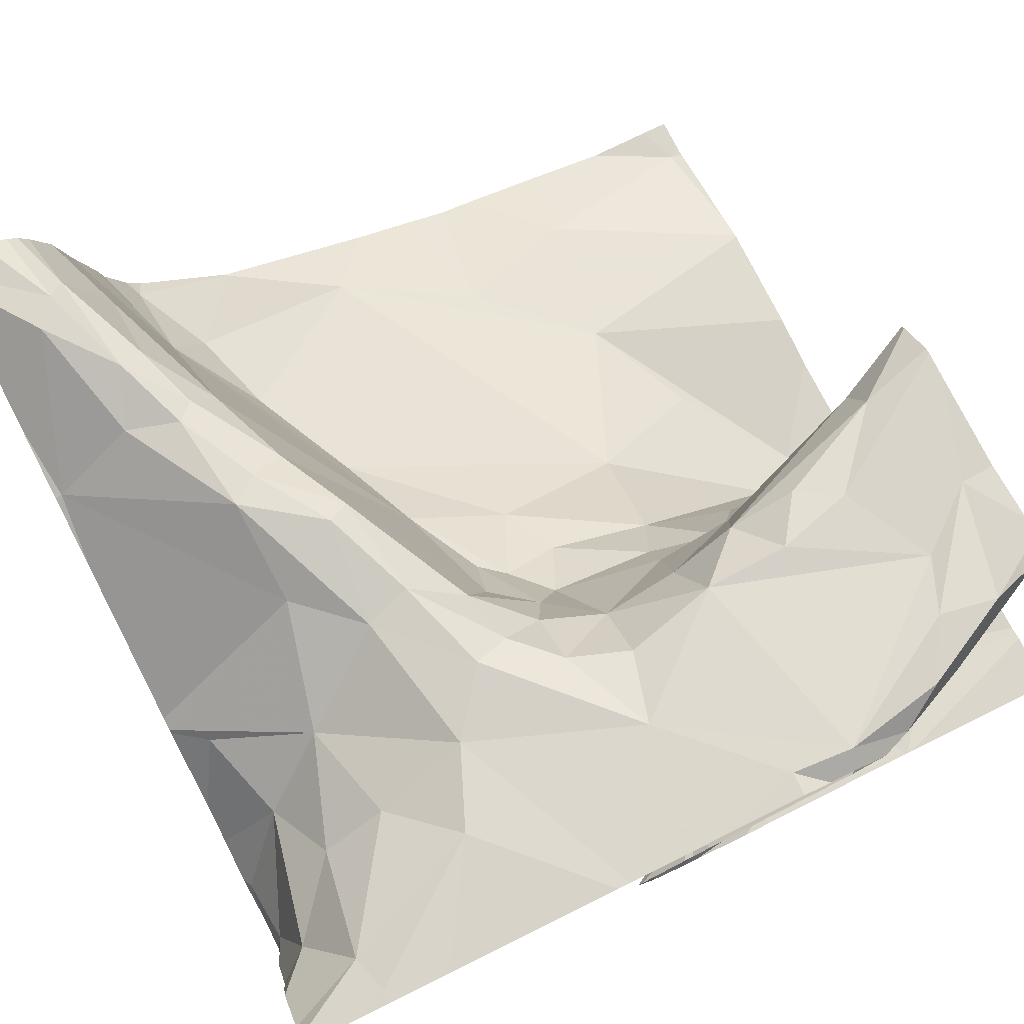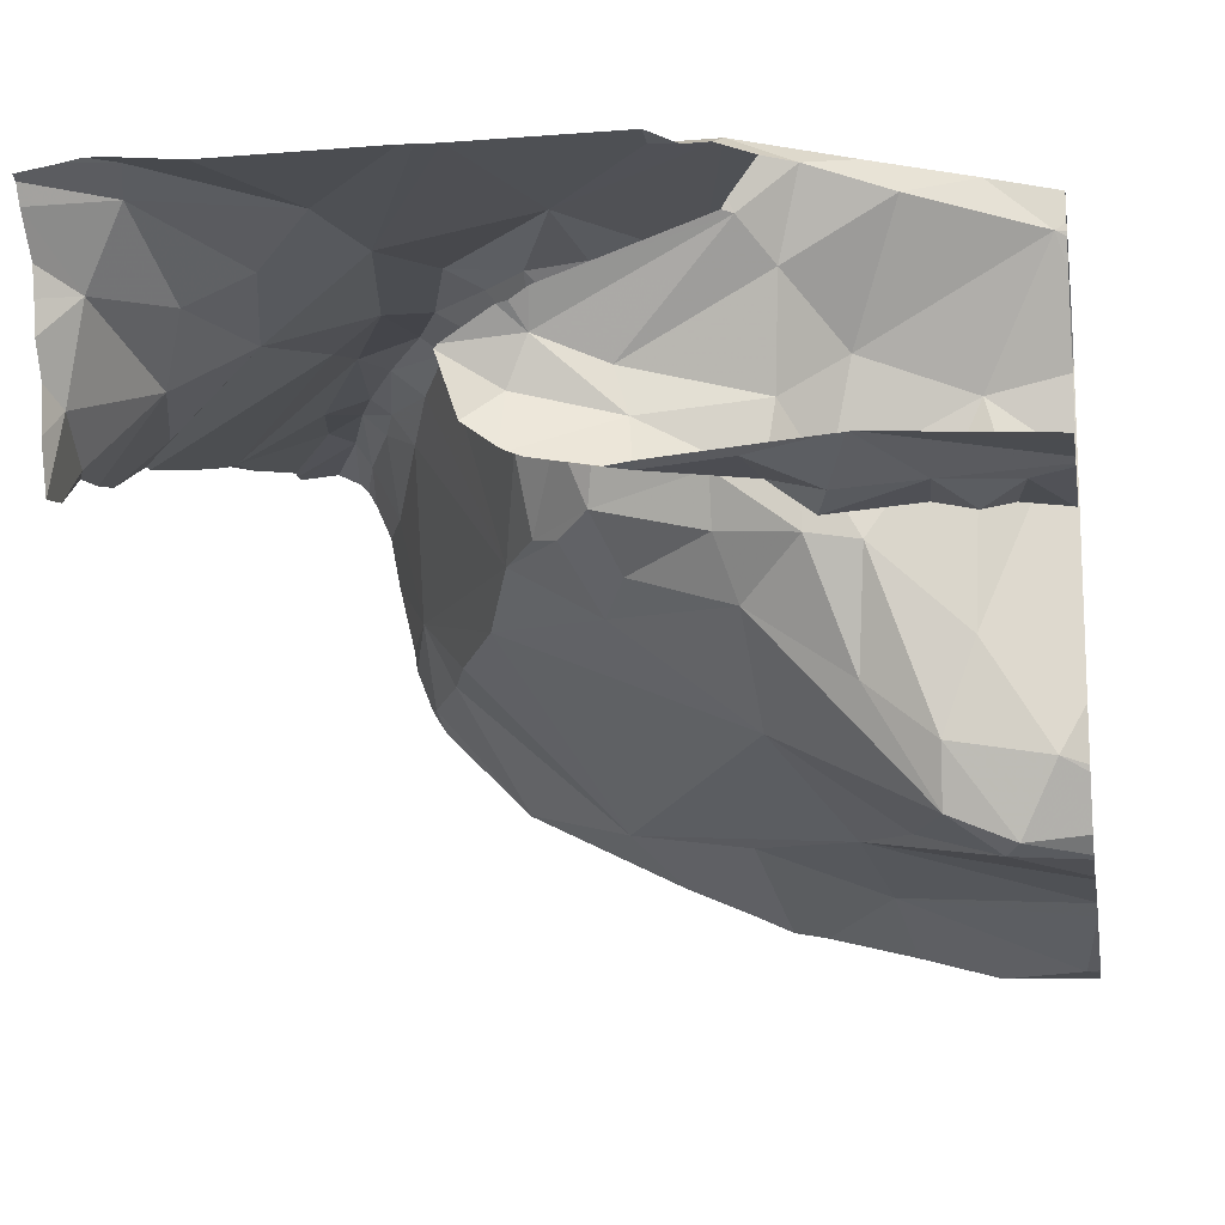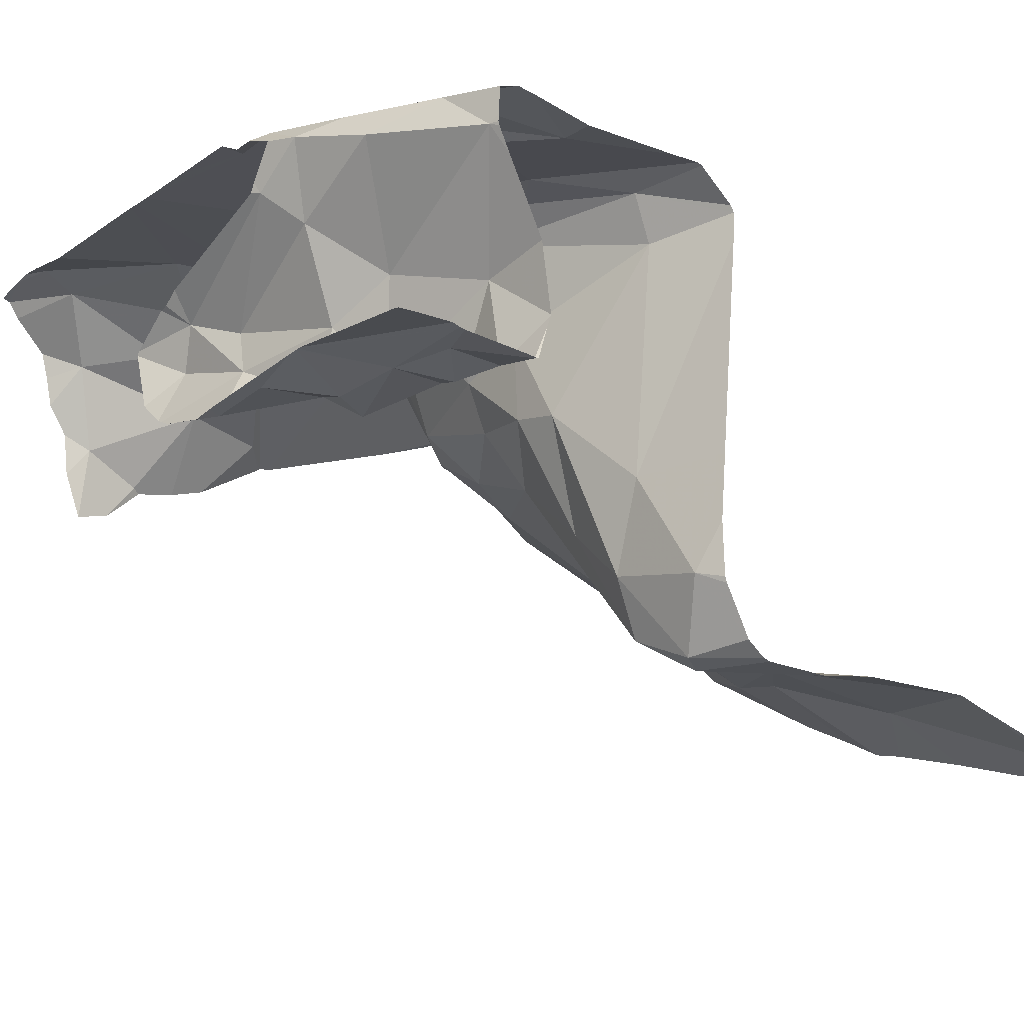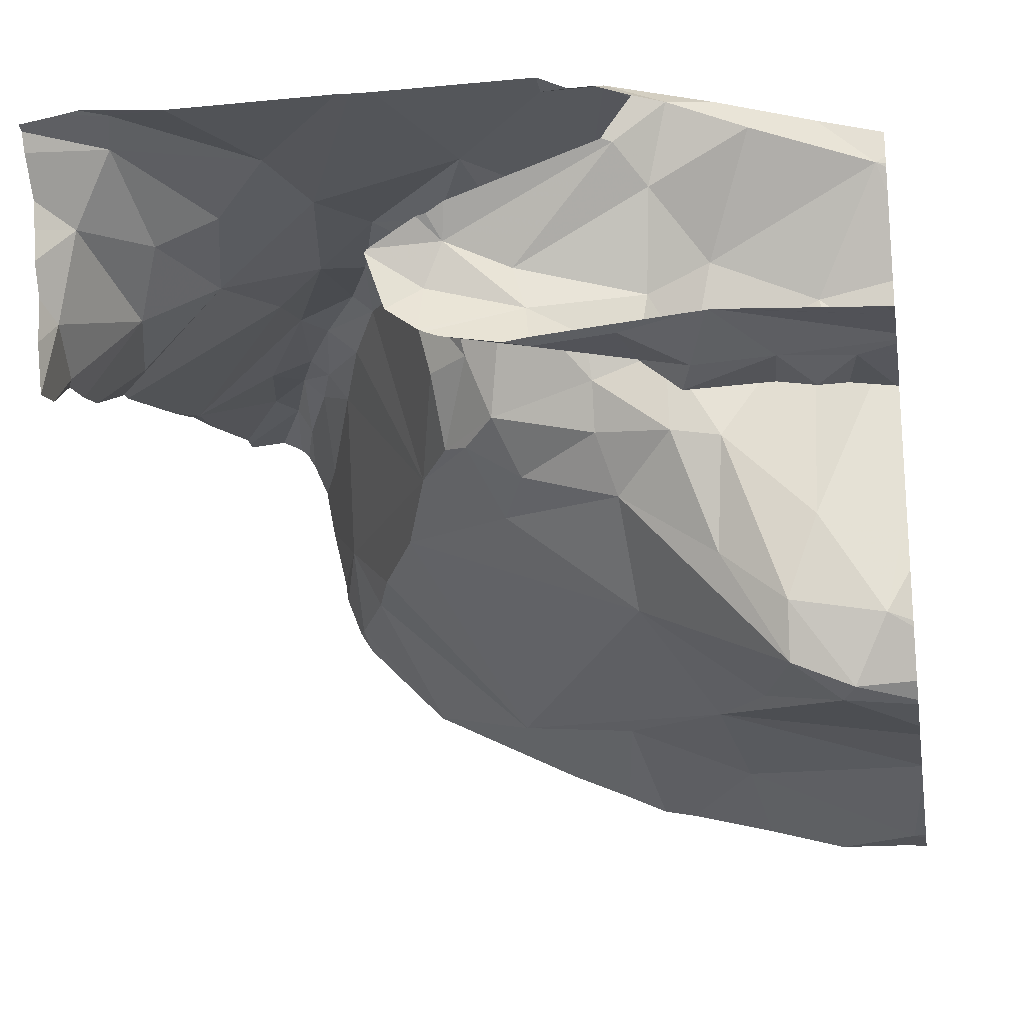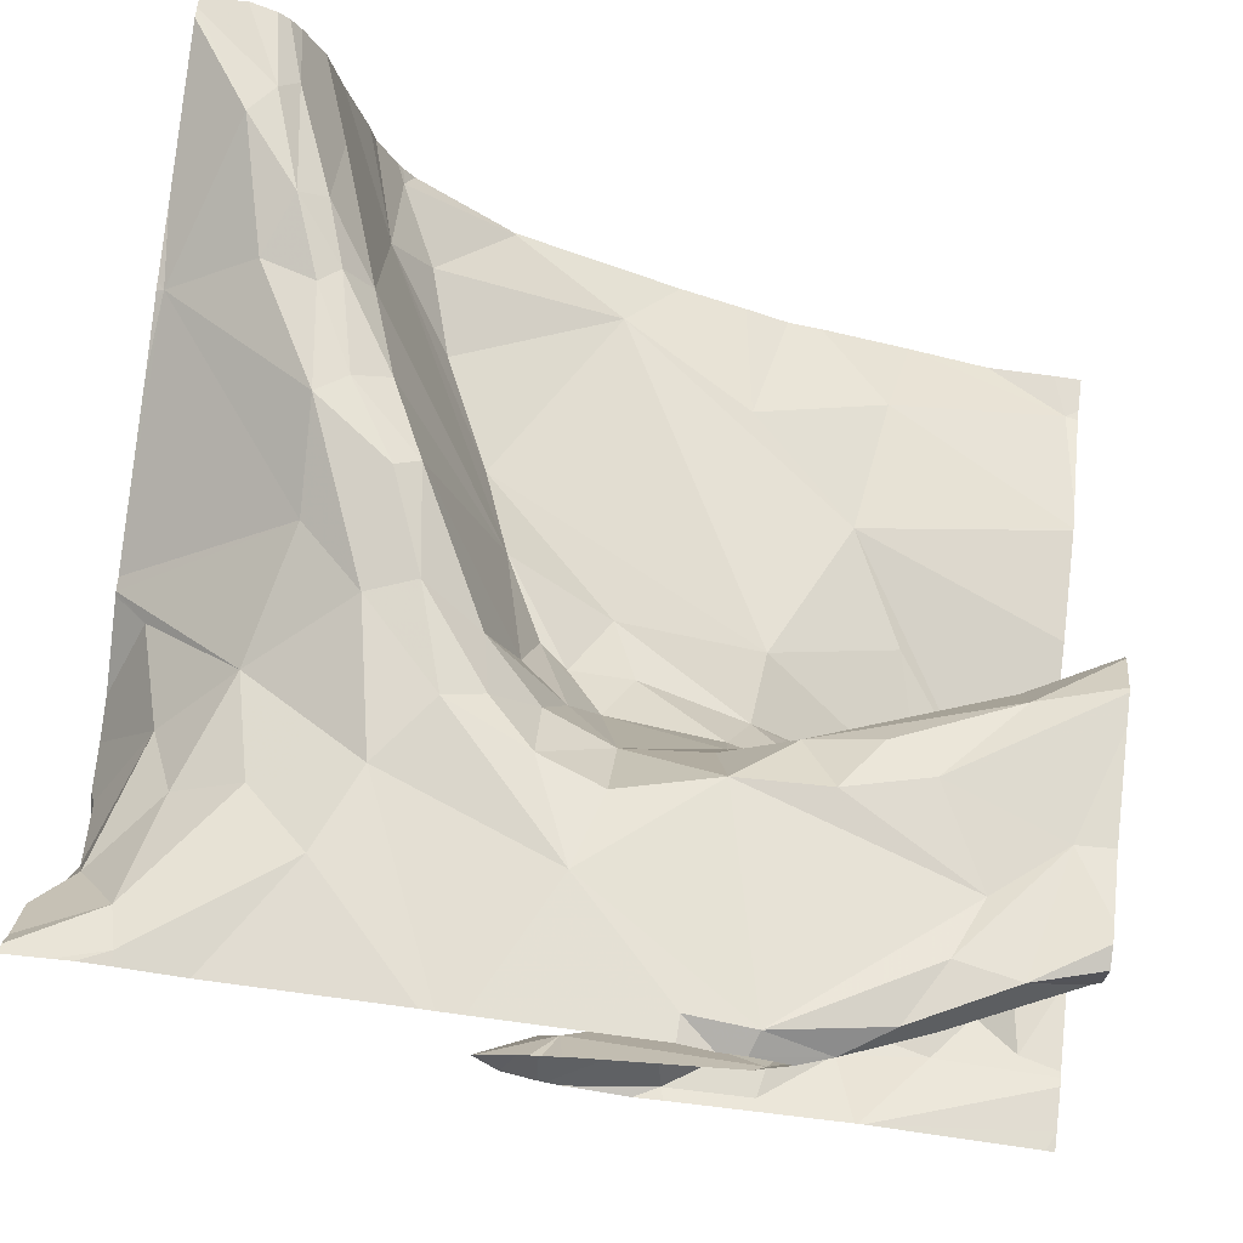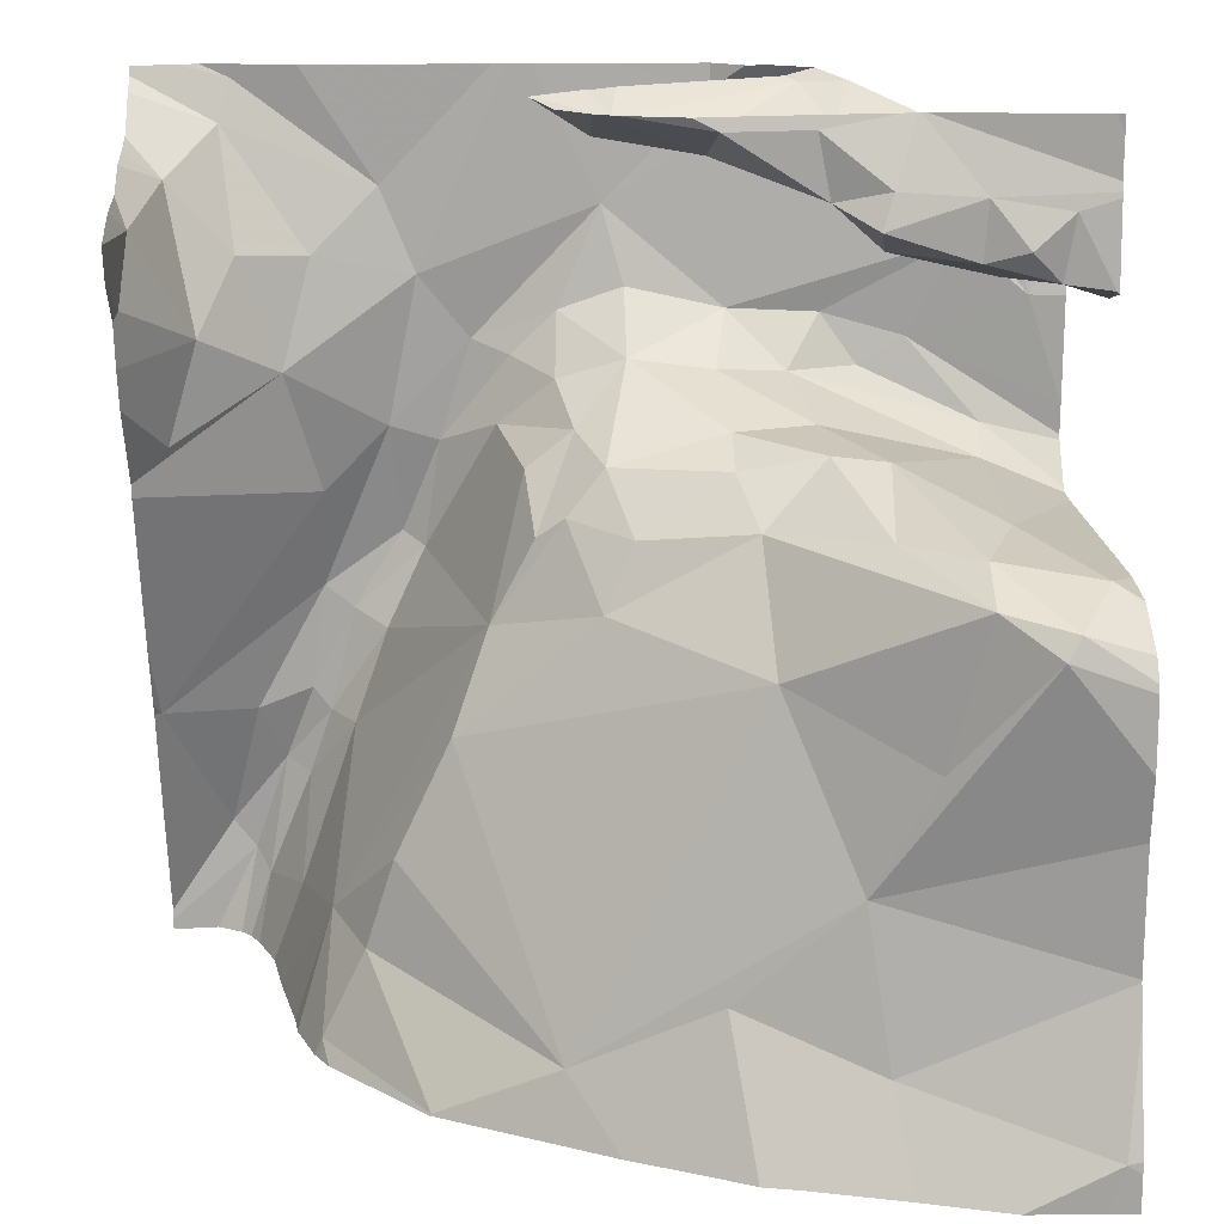
<metadata>
{"format":"obj","ext":"obj","renderer":"f3d","projection":"perspective","resolution":1024,"background":"white","views":[{"elev":77.5,"azim":153.7,"up":"+Z"},{"elev":-13.8,"azim":-170.0,"up":"+Z"},{"elev":-15.5,"azim":-125.7,"up":"+Z"},{"elev":-20.1,"azim":-170.0,"up":"+Z"},{"elev":71.3,"azim":-172.4,"up":"+Z"},{"elev":19.6,"azim":178.1,"up":"+Y"}]}
</metadata>
<code>
v -38.45 282.1 504.1
v -38.45 282.1 503.9
v -38.45 282 503.9
v -39.4 282.1 504.1
v -39.26 282.1 504.1
v -39.34 282.1 504.1
v -39.12 282.2 504.1
v -38.94 282.1 504
v -39.04 282.1 504.2
v -38.45 282 503.9
v -39.3 282 503.9
v -39.33 282 503.9
v -39.35 282 503.8
v -39.37 282.1 503.8
v -39.32 282 503.8
v -38.45 281.9 503.9
v -39.37 281.9 504.1
v -39.01 282.1 504
v -38.93 282 504.1
v -39.11 282.1 504.2
v -39.18 282.2 504.1
v -39.16 282.1 504
v -39.06 281.9 504.1
v -38.95 281.9 504.1
v -39.24 281.9 504.1
v -39.3 282 504.1
v -38.45 281.2 504.1
v -39.28 282 503.8
v -39.23 282.1 504.1
v -38.45 281.2 504.1
v -39.19 281.9 504.1
v -39.12 281.9 504.1
v -39.32 281.8 504.1
v -39.32 281.8 504
v -39.14 281.8 504
v -39.05 281.8 503.9
v -39.14 281.8 503.9
v -39.2 281.8 503.9
v -38.91 282.1 503.9
v -39.19 282.1 503.8
v -39.12 282.2 503.9
v -39.14 282.1 503.9
v -39.05 281.8 503.9
v -38.93 281.8 503.9
v -38.95 281.8 503.9
v -39.11 282.2 504.1
v -39.27 282.1 504.1
v -39.04 281.9 504.1
v -38.95 281.9 504.1
v -38.45 282 503.9
v -38.45 282.1 504
v -39.15 281.9 504.1
v -39.19 282 503.9
v -39.02 282.1 503.9
v -39.03 282.2 503.9
v -39.22 282.2 503.9
v -38.45 282.1 504
v -39.08 282.2 504.1
v -39.1 282.2 504.1
v -39.28 282.1 503.8
v -39.21 282.1 504
v -38.89 281.8 503.9
v -39.19 281.8 503.7
v -39.4 282 503.8
v -39.27 281.8 503.7
v -39.38 281.8 503.7
v -39.31 281.8 503.8
v -39.18 282.1 503.8
v -39.15 282.1 503.9
v -38.45 282.1 504.1
v -38.88 281.9 504.1
v -38.9 281.8 504
v -38.92 281.7 503.8
v -38.45 282.1 504.1
v -39.39 281.3 503.5
v -38.45 281.8 504
v -38.45 281.8 504
v -39.07 281.8 503.8
v -39.04 282.2 504.2
v -39.19 281.3 503.6
v -39.27 281.8 503.6
v -39.08 281.7 503.7
v -39.34 281.8 503.6
v -39.32 281.7 503.6
v -38.45 282.2 504.2
v -38.45 281.5 504.1
v -39.16 281.5 503.6
v -38.45 281.4 504.1
v -39.03 281.4 503.6
v -39.14 282.2 504.1
v -38.88 281.3 503.7
v -39.23 281.6 503.6
v -38.94 282.2 503.9
v -39.2 282.2 503.9
v -38.83 281.9 504.1
v -38.82 281.8 504.1
v -38.88 281.9 504.1
v -39.06 281.2 503.6
v -39.2 281.2 503.5
v -38.46 281.5 504.1
v -39.38 281.2 503.5
v -39.12 282.2 504.1
v -38.91 282.2 503.9
v -38.57 281.3 504.1
v -38.88 282.2 503.9
v -39.1 281.2 503.6
v -39.3 281.2 503.5
v -38.56 281.5 504.1
v -38.59 281.4 504.2
v -38.62 281.5 504.1
v -38.79 281.9 504.2
v -38.74 282 504.1
v -38.71 281.8 504.1
v -38.7 282 504.2
v -38.54 282.1 504.2
v -38.55 282.2 504.2
v -38.52 281.3 504.2
v -38.55 281.3 504.2
v -38.63 282 504.1
v -38.56 282 504.1
v -38.6 281.9 504.1
v -38.74 281.7 504.1
v -38.7 281.6 504.1
v -38.81 281.7 503.9
v -38.86 281.7 503.9
v -38.49 282.1 504.1
v -38.64 281.5 504.1
v -38.67 281.5 504.1
v -38.49 281.8 504
v -39.01 281.2 503.6
v -38.63 281.6 504.2
v -38.72 281.7 504.2
v -38.64 281.7 504.1
v -38.76 281.8 504.1
v -38.47 282 504
v -38.54 281.2 504.1
v -38.67 281.6 504.2
v -38.61 281.4 504.1
v -38.71 281.4 503.8
v -38.65 281.3 503.9
v -38.68 281.3 503.8
v -38.64 281.2 503.8
v -39 282.2 503.9
v -38.54 282.2 504.2
v -38.92 282.2 503.9
v -38.55 281.2 504.1
v -38.46 282 503.9
v -38.53 281.2 504.1
v -38.94 281.2 503.6
v -38.61 281.3 504.1
v -38.5 281.2 504.1
v -38.75 281.2 503.7
v -38.77 281.6 503.9
v -38.52 281.9 504
v -38.85 281.8 504
v -38.63 281.2 503.8
v -38.45 281.2 504.1
v -39.41 282 504.1
v -39.41 281.9 504.1
v -39.41 281.8 504.1
v -39.41 282.1 503.9
v -39.41 282.1 503.9
v -39.41 282.1 504.1
v -39.41 282.1 504.1
v -39.41 282 504.1
v -39.41 282.1 504.1
v -39.41 282 503.9
v -39.41 282 503.8
v -39.41 282 503.8
v -39.41 281.7 504.1
v -39.41 281.7 504
v -39.41 281.7 504.1
v -39.41 281.8 504.1
v -39.41 281.8 504.1
v -39.41 282 504.1
v -39.41 282 504
v -39.41 282 503.9
v -39.41 282 503.9
v -39.41 282.1 504.1
v -39.41 282 503.8
v -39.41 281.3 503.5
v -39.41 281.4 503.6
v -39.41 281.8 503.8
v -39.41 281.8 503.7
v -39.41 282.2 503.9
v -39.41 281.3 503.5
v -38.94 282.2 504
v -39.41 281.4 503.6
v -39.41 282.1 503.9
v -39.41 281.8 503.7
v -39.41 281.7 503.6
v -39.41 281.7 503.6
v -39.41 281.7 503.6
v -39.41 281.4 503.6
v -39.41 281.6 503.6
v -39.41 281.6 503.6
v -39.41 281.8 503.6
v -38.45 281.9 503.9
v -38.45 281.8 504
v -38.45 281.5 504.1
v -38.45 281.6 504.1
v -38.45 281.5 504.1
v -38.63 281.2 503.8
v -38.64 281.2 503.8
v -38.57 281.2 504.1
v -38.89 281.2 503.6
v -38.75 281.2 503.7
v -38.58 281.2 504
v -38.61 281.2 503.9
v -38.6 281.2 503.9
v -38.75 281.2 503.7
v -38.75 281.2 503.7
v -38.48 281.2 504.1
v -39.39 281.2 503.5
v -39.41 281.2 503.5
v -38.86 282.2 504.2
v -38.95 282.2 504.2
v -39.4 282.2 503.9
v -39.22 282.2 503.9
v -39.22 282.2 503.9
v -39.03 282.2 503.9
v -39.12 282.2 503.9
v -38.83 282.2 504.2
v -38.82 282.2 504.2
v -38.5 282.2 504.2
v -38.62 282.2 504.2
v -38.55 282.2 504.2
v -38.92 282.2 504
v -38.91 282.2 504
v -38.86 282.2 504
v -38.86 282.2 504
v -39.22 282.2 503.9
v -39.41 282.2 503.9
v -39.24 282.2 503.9
v -38.52 282.2 504.2
v -38.45 282.2 504.2
f 5 4 6
f 187 7 46
f 12 11 13
f 14 13 15
f 18 7 8
f 19 9 20
f 22 21 7
f 19 20 23
f 23 24 19
f 17 25 26
f 213 118 151
f 22 5 21
f 21 20 59
f 7 21 90
f 11 28 13
f 21 29 20
f 5 29 21
f 32 31 33
f 33 34 32
f 36 35 37
f 35 38 37
f 40 41 94
f 40 42 41
f 44 43 45
f 29 47 20
f 49 48 36
f 26 25 52
f 31 52 25
f 5 6 29
f 12 53 11
f 93 54 145
f 23 49 24
f 14 60 161
f 5 22 61
f 62 44 45
f 37 38 63
f 212 152 207
f 211 152 212
f 66 65 67
f 26 47 17
f 54 39 103
f 23 52 32
f 53 42 68
f 38 34 67
f 69 22 18
f 8 39 54
f 18 54 69
f 36 43 44
f 219 60 56
f 67 34 170
f 37 43 36
f 6 47 29
f 22 7 18
f 31 32 52
f 71 24 49
f 23 20 26
f 9 19 216
f 49 23 48
f 23 32 48
f 52 23 26
f 48 35 36
f 44 72 49
f 49 36 44
f 218 185 234
f 170 33 172
f 173 25 174
f 25 17 160
f 17 47 6
f 6 4 163
f 175 12 176
f 210 140 209
f 177 13 178
f 13 64 167
f 209 140 203
f 53 28 11
f 12 4 61
f 61 53 12
f 69 42 53
f 4 5 61
f 54 55 42
f 64 14 162
f 73 62 45
f 202 100 86
f 66 67 183
f 64 13 14
f 208 140 210
f 78 43 37
f 53 68 28
f 101 186 214
f 99 75 107
f 182 80 188
f 60 40 56
f 201 100 200
f 65 63 38
f 41 55 221
f 55 41 42
f 40 68 42
f 68 40 60
f 28 60 15
f 68 60 28
f 78 73 45
f 78 37 63
f 81 63 65
f 82 73 78
f 200 100 202
f 81 83 84
f 217 9 216
f 66 83 65
f 81 65 83
f 84 83 192
f 199 133 100
f 216 19 112
f 89 80 106
f 20 9 58
f 15 60 14
f 15 13 28
f 158 6 165
f 31 25 33
f 82 78 81
f 20 47 26
f 220 161 232
f 87 89 91
f 87 80 89
f 18 8 54
f 22 69 61
f 38 35 34
f 48 32 35
f 54 42 69
f 53 61 69
f 38 67 65
f 43 78 45
f 207 152 206
f 82 87 91
f 206 91 149
f 91 89 130
f 188 87 194
f 191 66 197
f 78 63 81
f 92 87 82
f 198 129 76
f 84 92 81
f 87 92 84
f 195 84 196
f 82 81 92
f 34 35 32
f 96 95 97
f 143 55 93
f 97 95 71
f 109 108 110
f 112 111 113
f 223 114 224
f 205 150 140
f 116 115 85
f 118 117 109
f 226 116 227
f 120 119 121
f 216 112 223
f 115 116 114
f 114 119 115
f 123 122 124
f 111 112 19
f 71 19 24
f 111 19 71
f 125 72 44
f 74 126 1
f 71 95 111
f 128 127 123
f 129 121 77
f 132 131 113
f 131 133 113
f 122 132 134
f 96 122 134
f 134 95 96
f 57 135 51
f 131 137 110
f 137 122 123
f 121 112 113
f 137 132 122
f 111 95 134
f 113 111 134
f 109 127 138
f 131 108 100
f 104 118 109
f 109 138 104
f 137 131 132
f 132 113 134
f 144 116 235
f 118 104 136
f 123 127 137
f 127 110 137
f 100 108 117
f 110 108 131
f 117 108 109
f 145 54 103
f 140 139 141
f 62 125 44
f 127 128 138
f 110 127 109
f 117 118 27
f 141 142 140
f 125 62 124
f 204 142 152
f 93 55 54
f 56 40 94
f 128 150 138
f 146 150 205
f 203 142 156
f 150 104 138
f 152 91 206
f 91 152 141
f 142 141 152
f 205 140 208
f 140 150 128
f 94 41 222
f 140 128 124
f 139 153 91
f 135 147 50
f 96 97 72
f 3 154 16
f 154 120 121
f 119 114 112
f 121 119 112
f 113 133 121
f 156 142 204
f 154 147 135
f 121 129 154
f 128 123 124
f 72 125 155
f 122 155 124
f 49 97 71
f 96 155 122
f 49 72 97
f 204 152 211
f 105 39 230
f 153 73 82
f 91 141 139
f 73 153 124
f 153 140 124
f 73 124 62
f 82 91 153
f 140 142 203
f 153 139 140
f 119 120 115
f 77 133 199
f 126 120 154
f 120 126 115
f 103 39 105
f 125 124 155
f 230 8 231
f 126 154 135
f 199 100 201
f 133 131 100
f 155 96 72
f 151 118 148
f 148 118 136
f 16 129 198
f 88 117 30
f 16 154 129
f 158 17 6
f 159 17 158
f 102 7 90
f 160 17 159
f 2 135 10
f 161 60 219
f 162 14 161
f 10 135 50
f 163 4 164
f 136 104 146
f 3 147 154
f 164 4 179
f 165 6 166
f 146 104 150
f 90 21 59
f 166 6 163
f 167 64 168
f 50 147 3
f 59 20 58
f 168 64 169
f 70 126 57
f 169 64 180
f 149 91 130
f 170 34 33
f 171 67 170
f 30 117 27
f 172 33 173
f 157 118 213
f 173 33 25
f 130 89 98
f 174 25 160
f 175 4 12
f 51 135 2
f 176 12 177
f 98 89 106
f 177 12 13
f 57 126 135
f 178 13 167
f 179 4 175
f 58 9 79
f 180 64 162
f 76 129 77
f 181 75 182
f 77 121 133
f 106 80 99
f 182 75 80
f 1 126 70
f 183 67 171
f 184 66 183
f 107 75 101
f 79 9 217
f 186 75 181
f 46 7 102
f 188 80 87
f 185 189 220
f 225 85 236
f 190 66 184
f 99 80 75
f 85 115 74
f 191 83 66
f 192 83 191
f 74 115 126
f 193 84 192
f 194 87 195
f 88 100 117
f 101 75 186
f 195 87 84
f 196 84 193
f 157 27 118
f 86 100 88
f 197 66 190
f 214 186 215
f 187 8 7
f 220 189 161
f 221 55 143
f 222 41 221
f 223 112 114
f 224 114 226
f 225 116 85
f 226 114 116
f 227 116 144
f 228 8 187
f 229 8 228
f 230 39 8
f 231 8 229
f 232 161 219
f 233 185 218
f 234 185 220
f 235 116 225

</code>
